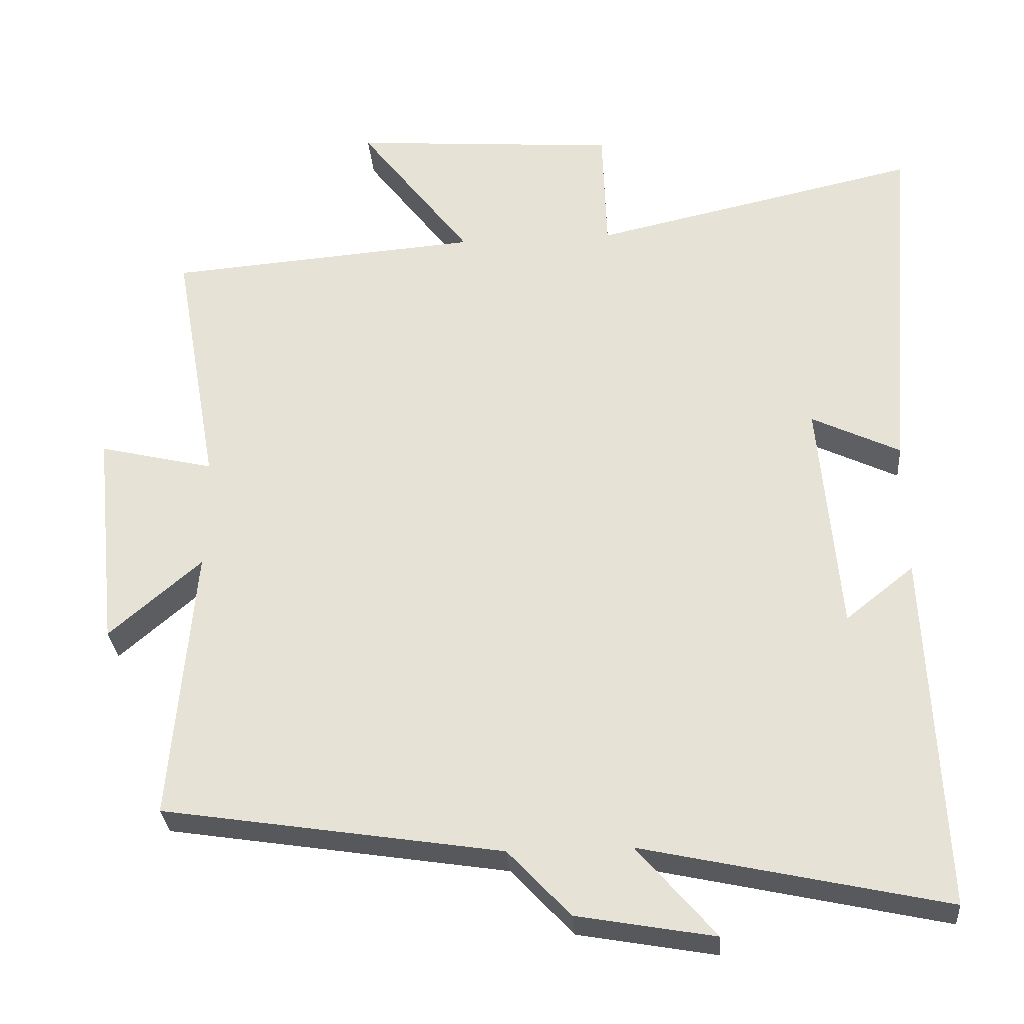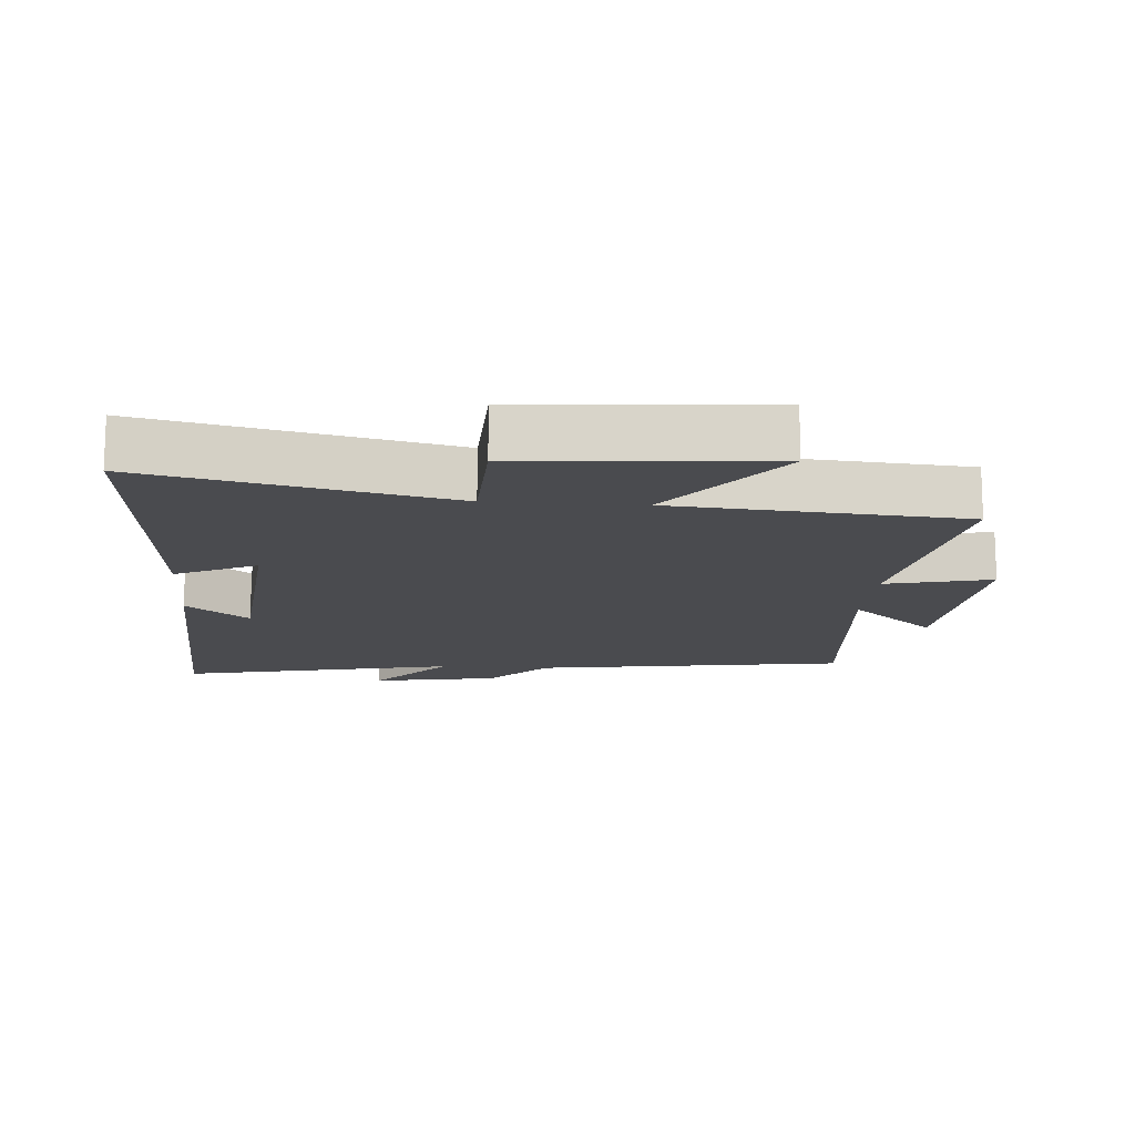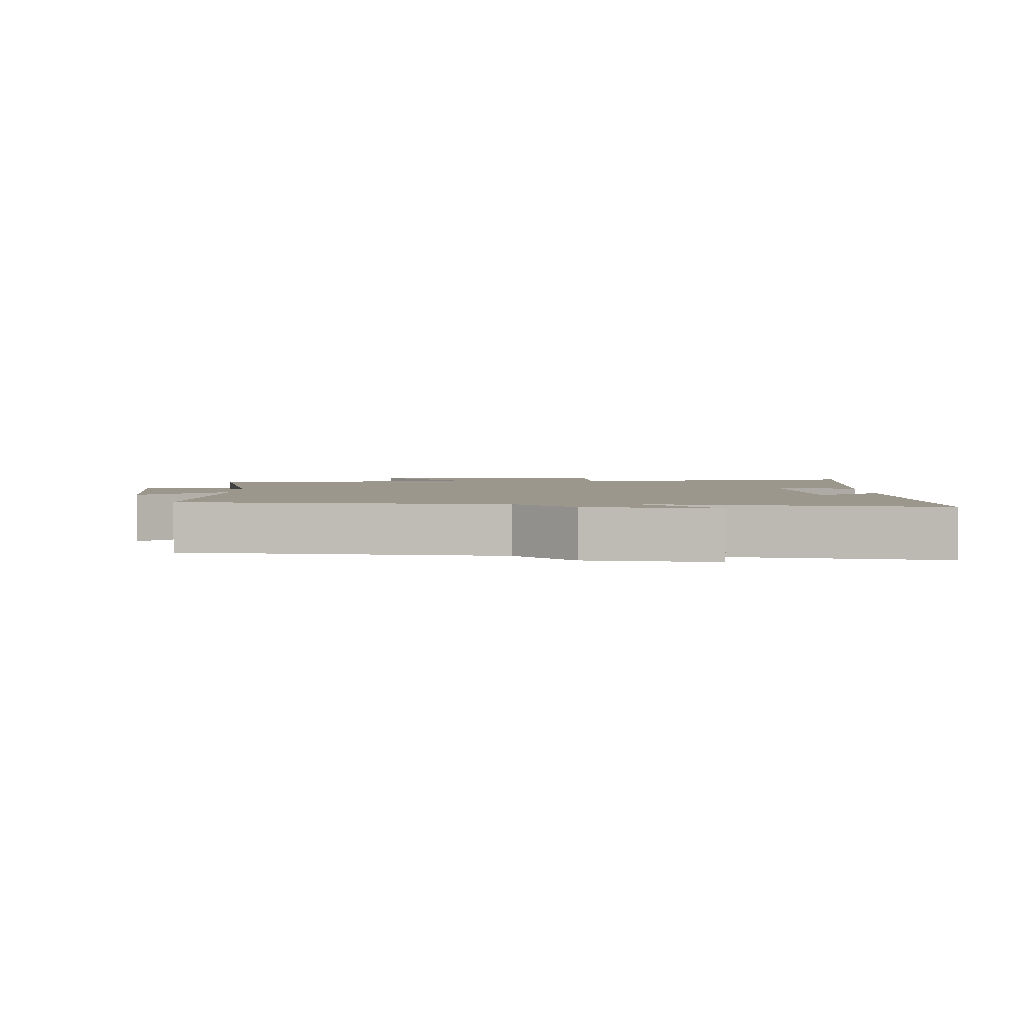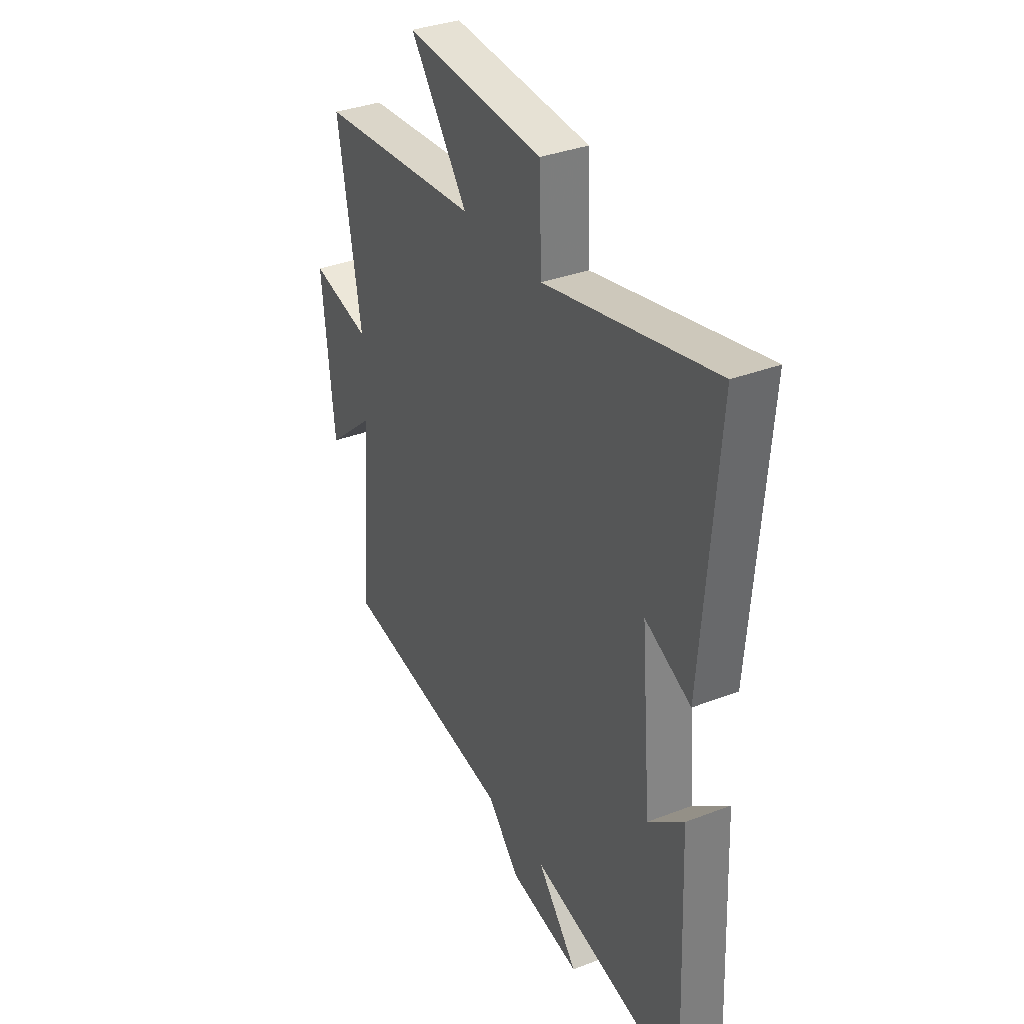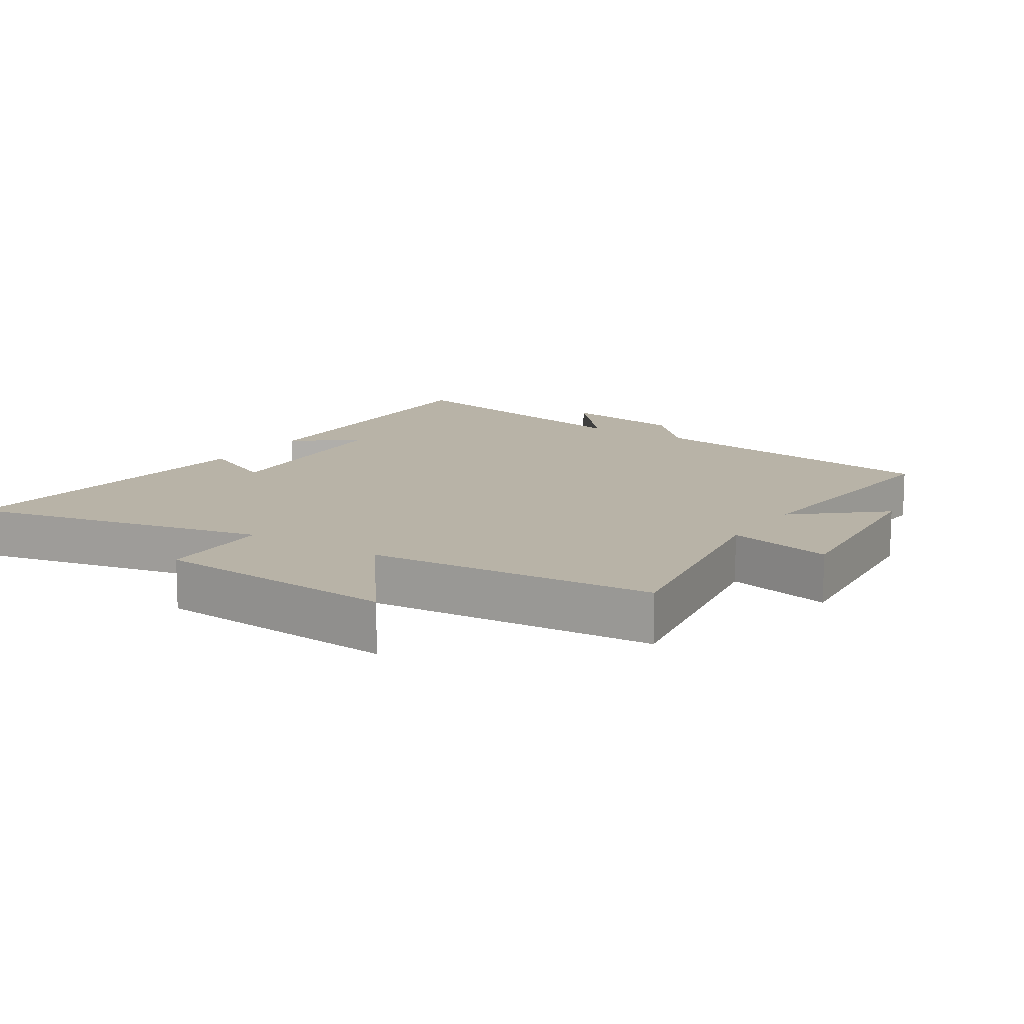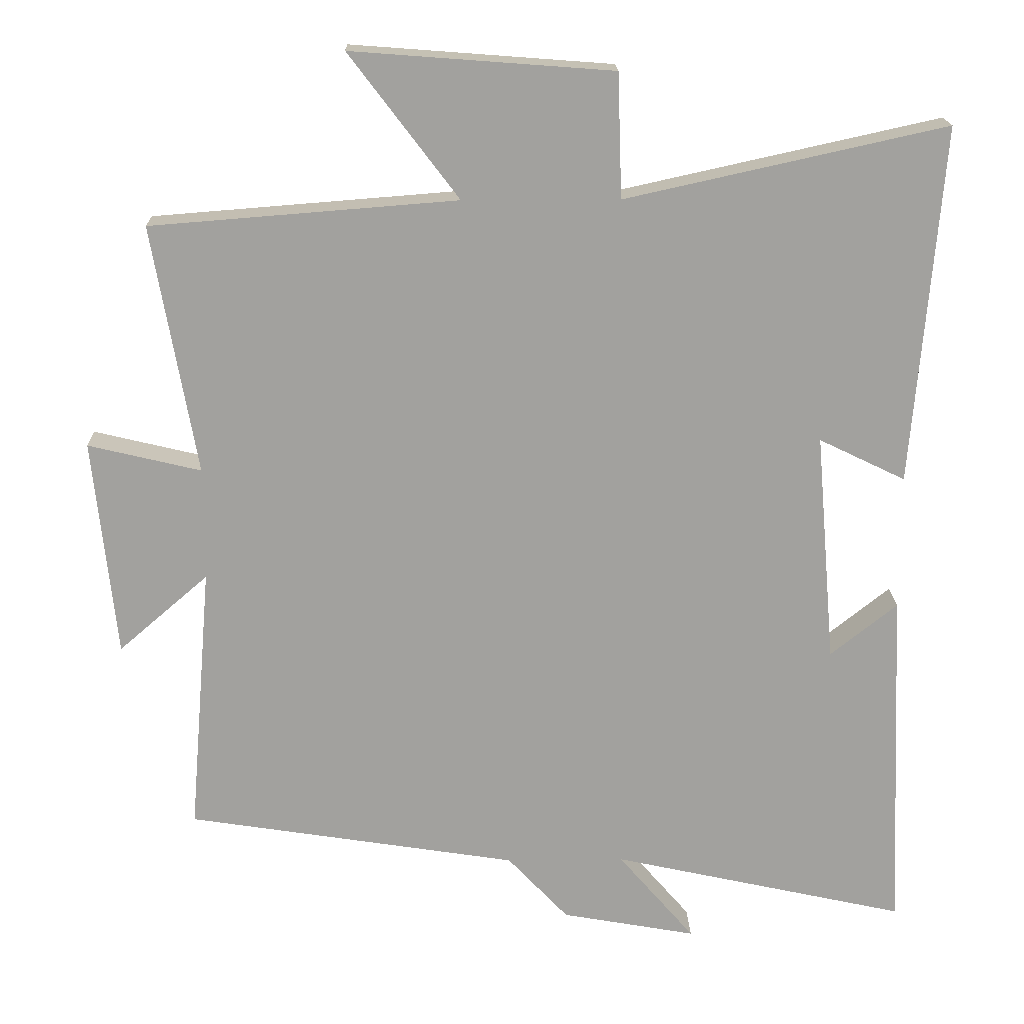
<metadata>
{"format":"obj","ext":"obj","renderer":"f3d","projection":"perspective","resolution":1024,"background":"white","views":[{"elev":-30.3,"azim":-175.6,"up":"+Z"},{"elev":-14.3,"azim":-4.4,"up":"+Y"},{"elev":2.6,"azim":179.5,"up":"+Y"},{"elev":34.7,"azim":-117.3,"up":"+Z"},{"elev":12.8,"azim":33.2,"up":"+Y"},{"elev":18.1,"azim":178.7,"up":"+Z"}]}
</metadata>
<code>
v 0.532 0.07 -0.427
v 0.064 0.07 -0.5
v -0.022 0.07 -0.592
v -0.212 0.07 -0.626
v -0.104 0.07 -0.5
v -0.521 0.07 -0.592
v -0.5 0.07 -0.097
v -0.406 0.07 -0.172
v -0.378 0.07 0.154
v -0.5 0.07 0.095
v -0.541 0.07 0.6
v -0.09 0.07 0.5
v -0.084 0.07 0.675
v 0.284 0.07 0.703
v 0.13 0.07 0.5
v 0.562 0.07 0.466
v 0.5 0.07 0.115
v 0.659 0.07 0.153
v 0.627 0.07 -0.155
v 0.5 0.07 -0.045
v 0.532 0 -0.427
v 0.064 0 -0.5
v -0.022 0 -0.592
v -0.212 0 -0.626
v -0.104 0 -0.5
v -0.521 0 -0.592
v -0.5 0 -0.097
v -0.406 0 -0.172
v -0.378 0 0.154
v -0.5 0 0.095
v -0.541 0 0.6
v -0.09 0 0.5
v -0.084 0 0.675
v 0.284 0 0.703
v 0.13 0 0.5
v 0.562 0 0.466
v 0.5 0 0.115
v 0.659 0 0.153
v 0.627 0 -0.155
v 0.5 0 -0.045
f 17 18 19 20
f 15 16 17
f 15 17 20
f 12 13 14 15
f 12 15 20 1
f 9 10 11 12
f 8 9 12 1
f 5 6 7 8
f 2 3 4 5
f 1 2 5 8
f 40 39 38 37
f 37 36 35
f 40 37 35
f 35 34 33 32
f 21 40 35 32
f 32 31 30 29
f 21 32 29 28
f 28 27 26 25
f 25 24 23 22
f 28 25 22 21
f 1 21 22 2
f 2 22 23 3
f 3 23 24 4
f 4 24 25 5
f 5 25 26 6
f 6 26 27 7
f 7 27 28 8
f 8 28 29 9
f 9 29 30 10
f 10 30 31 11
f 11 31 32 12
f 12 32 33 13
f 13 33 34 14
f 14 34 35 15
f 15 35 36 16
f 16 36 37 17
f 17 37 38 18
f 18 38 39 19
f 19 39 40 20
f 20 40 21 1

</code>
